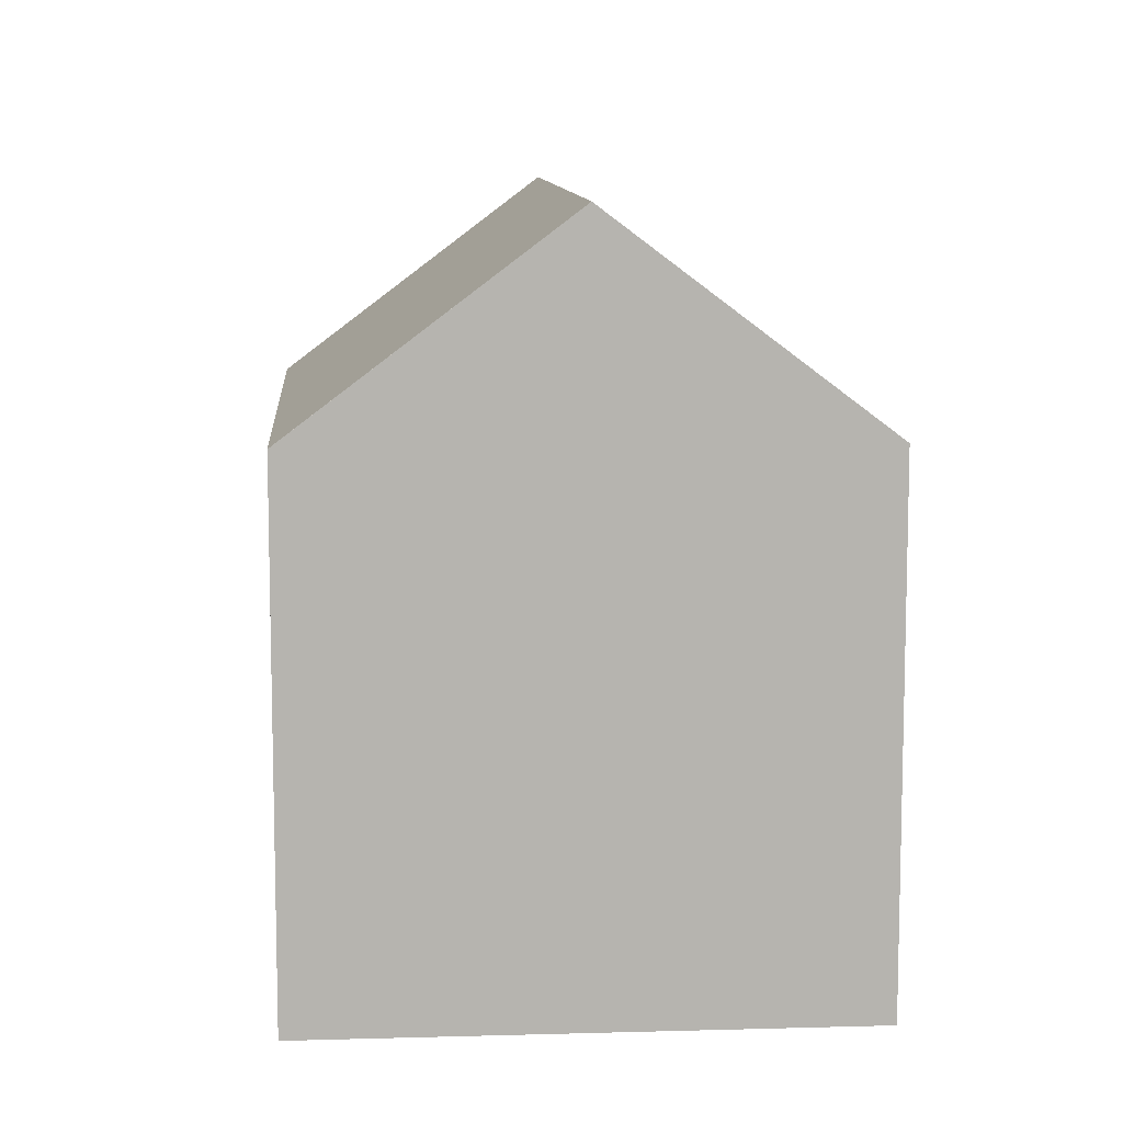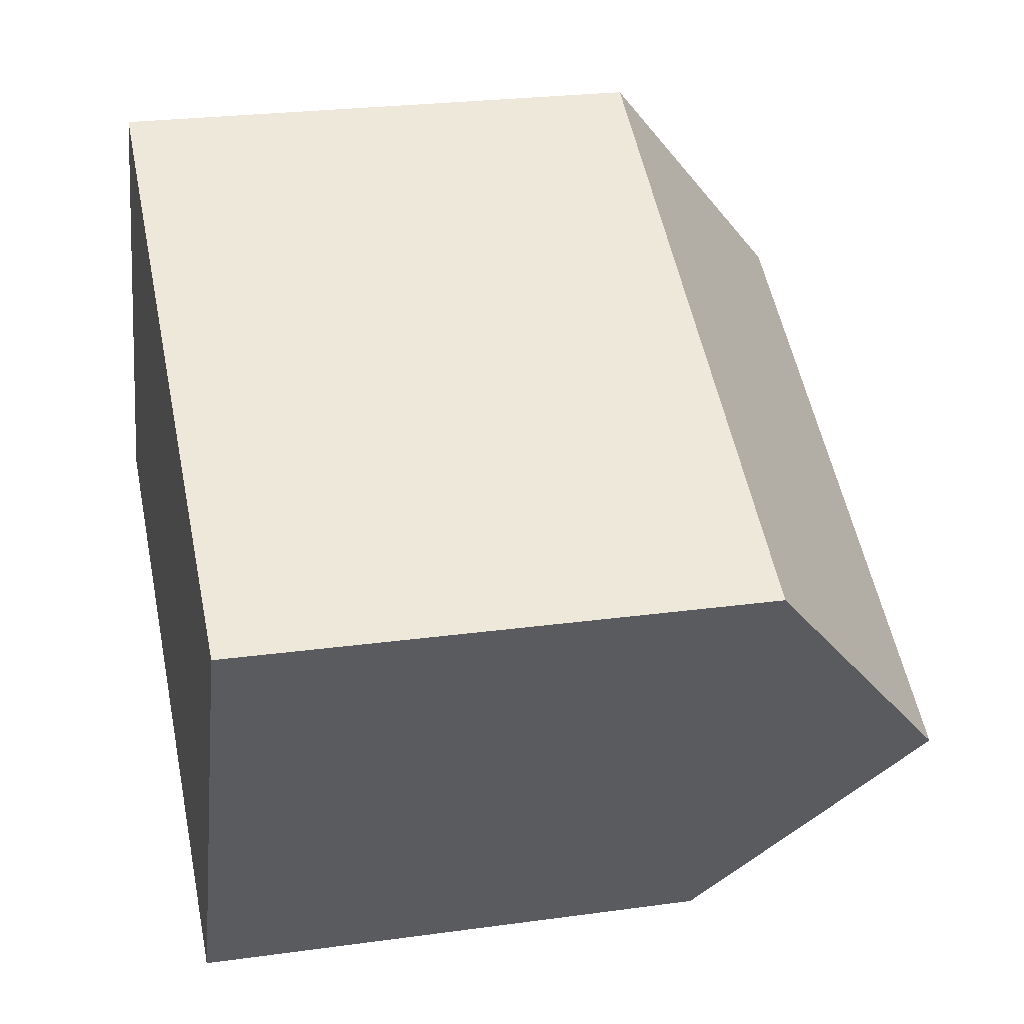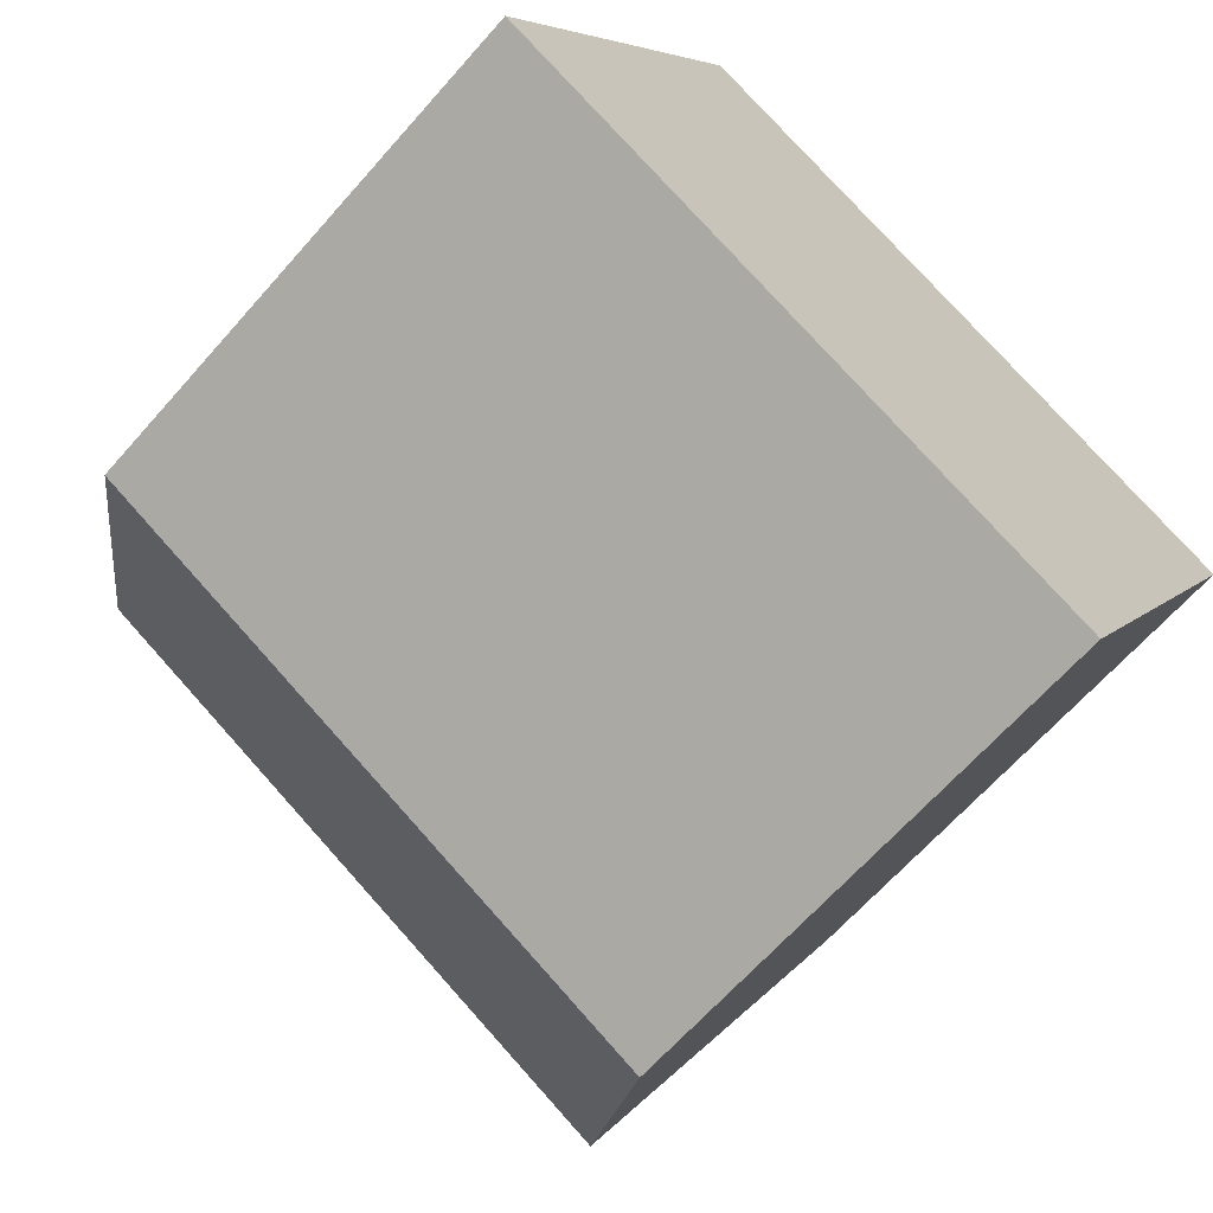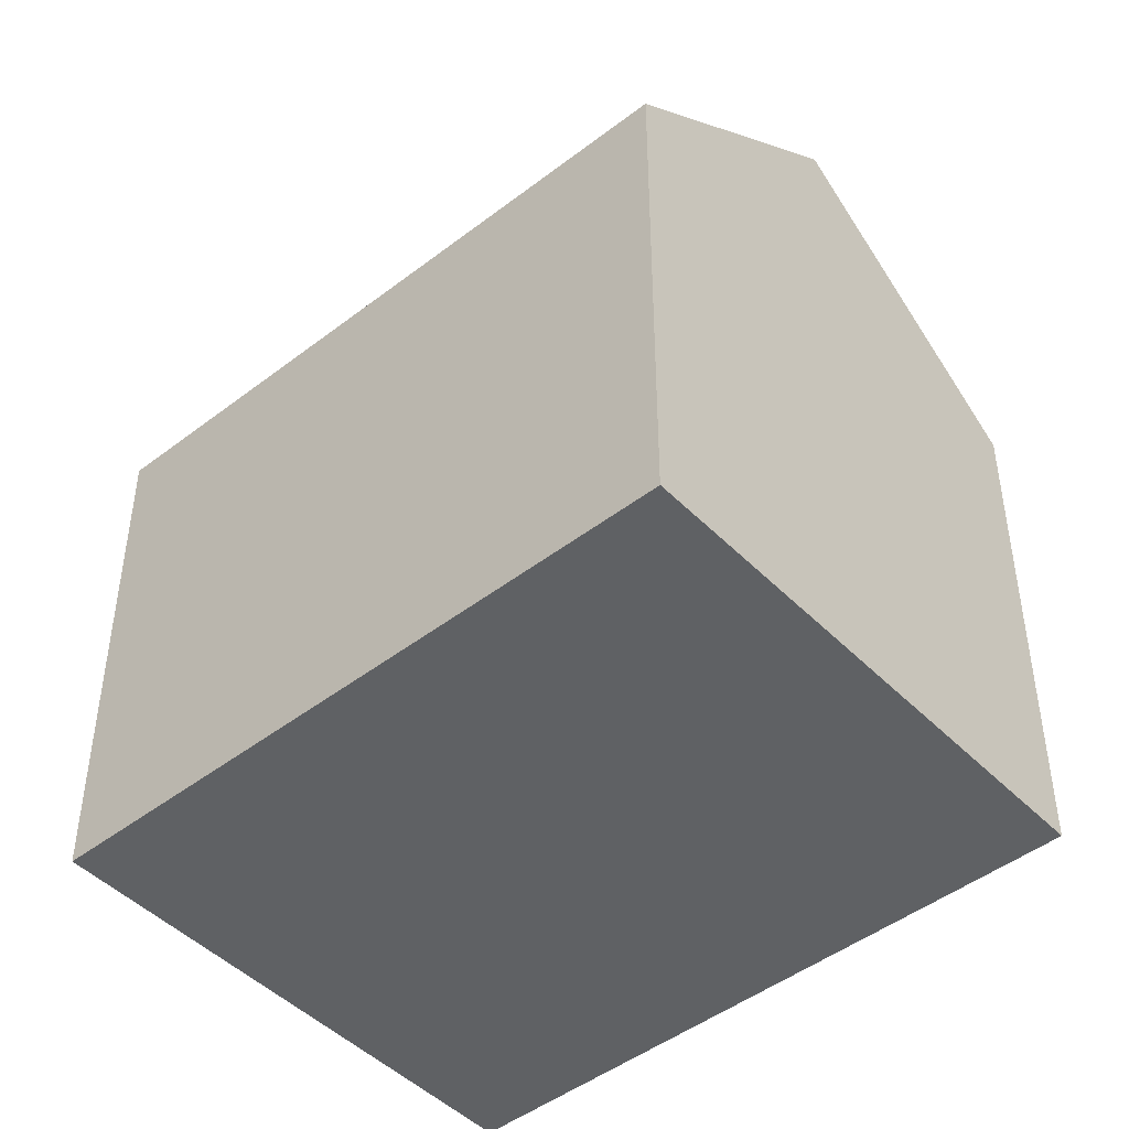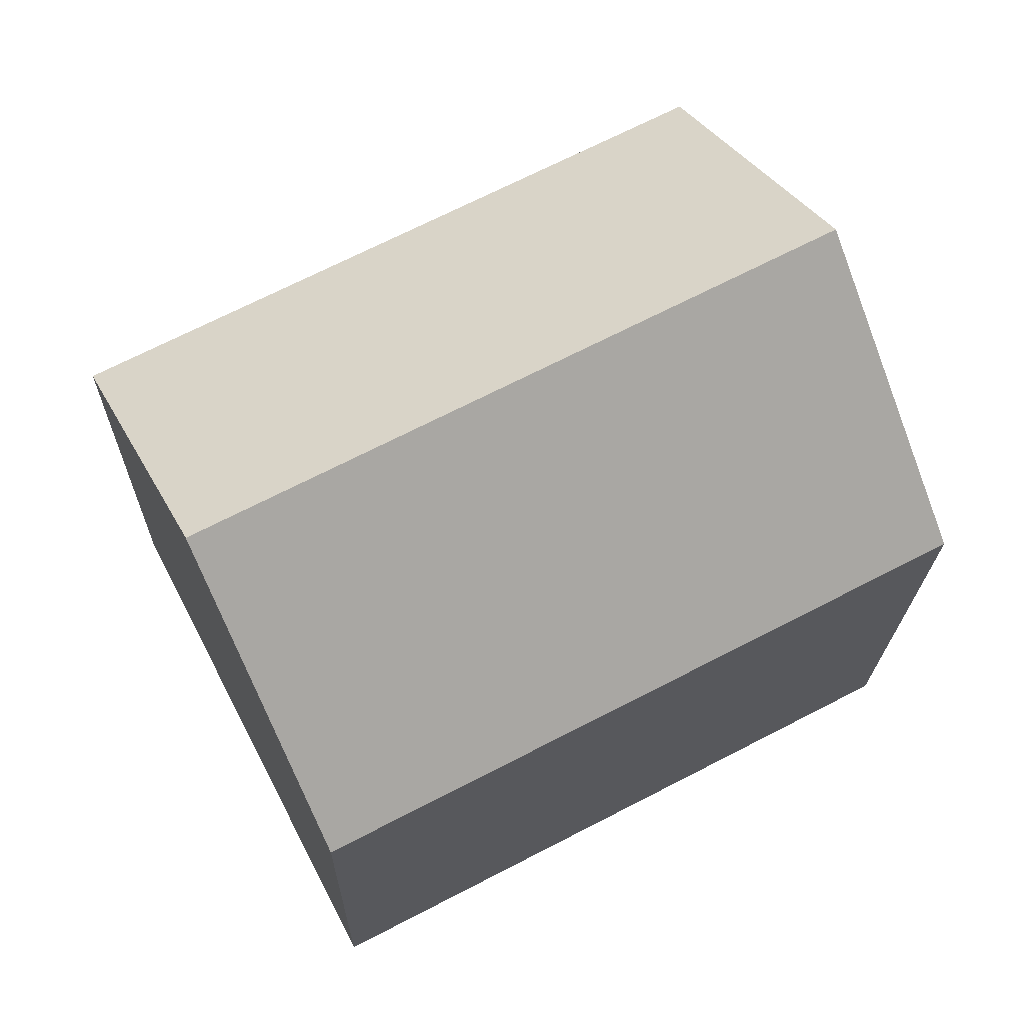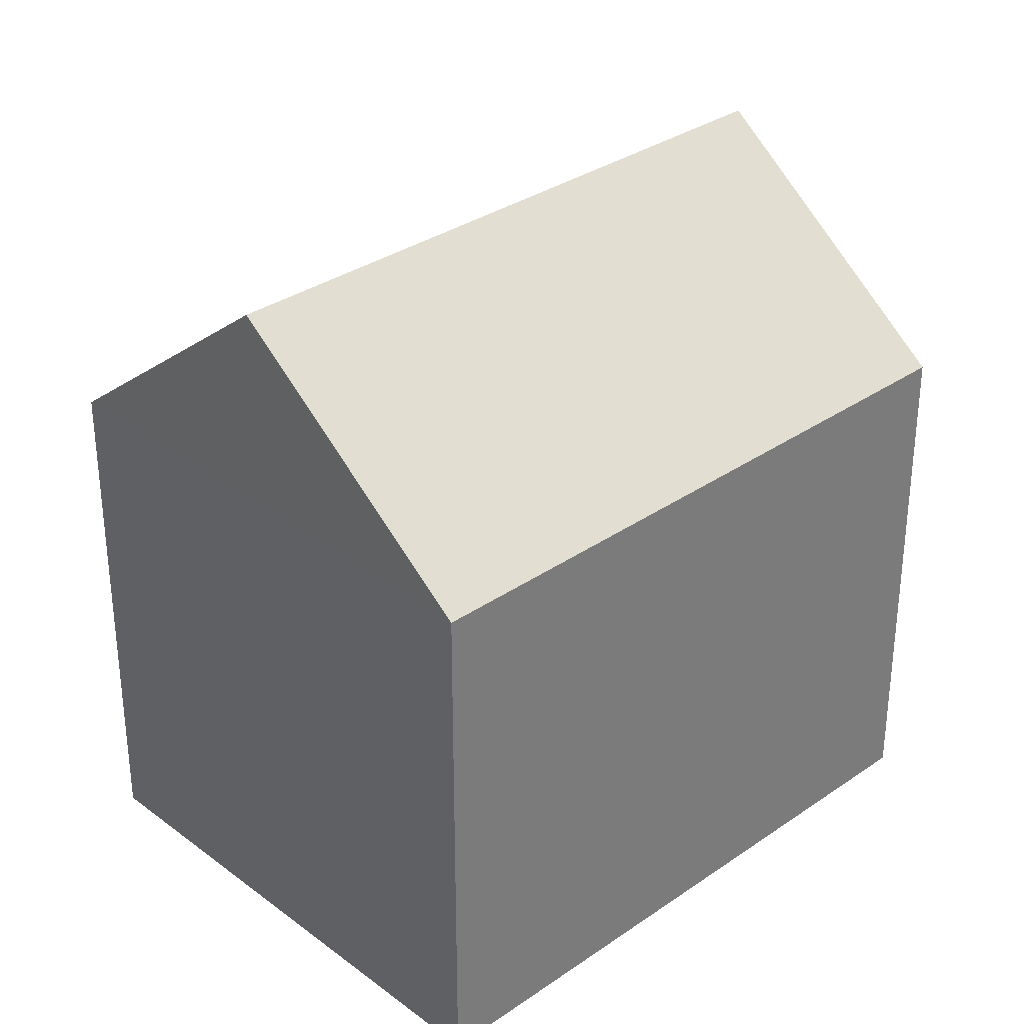
<metadata>
{"format":"obj","ext":"obj","renderer":"f3d","projection":"perspective","resolution":1024,"background":"white","views":[{"elev":9.8,"azim":-66.8,"up":"+Y"},{"elev":24.7,"azim":77.2,"up":"+Z"},{"elev":-65.1,"azim":-41.3,"up":"+Z"},{"elev":-46.6,"azim":68.7,"up":"+Y"},{"elev":-19.6,"azim":179.0,"up":"+Z"},{"elev":32.5,"azim":-16.4,"up":"+Y"}]}
</metadata>
<code>
v  2.543 14.69 4.907
v  17.2 10.53 3.509
v  14.66 14.69 -1.397
v  5.087 10.53 9.814
v  7.405 10.53 -3.852
v  12.12 10.53 -6.304
v  4.869 10.53 -2.533
v  0 10.53 6.446e-16
v  0.233 10.91 0.45
v  0 0 0
v  5.087 -6.009e-16 9.814
v  0.233 -2.755e-17 0.45
v  2.543 -3.005e-16 4.907
v  17.2 -2.149e-16 3.509
v  12.12 3.86e-16 -6.304
v  14.66 8.554e-17 -1.397
v  7.405 2.359e-16 -3.852
v  4.869 1.551e-16 -2.533
g defaultobject
f 1 2 3
f 2 1 4
f 5 3 6
f 3 5 1
f 1 5 7
f 1 7 8
f 1 8 9
f 9 4 1
f 4 9 8
f 4 8 10
f 4 10 11
f 11 10 12
f 11 12 13
f 4 14 2
f 14 4 11
f 2 6 3
f 6 2 14
f 6 14 15
f 15 14 16
f 15 5 6
f 5 15 7
f 7 15 8
f 8 15 17
f 8 17 18
f 8 18 10
f 16 17 15
f 17 16 14
f 17 14 11
f 17 11 18
f 18 11 10
f 10 11 12
f 12 11 13

</code>
